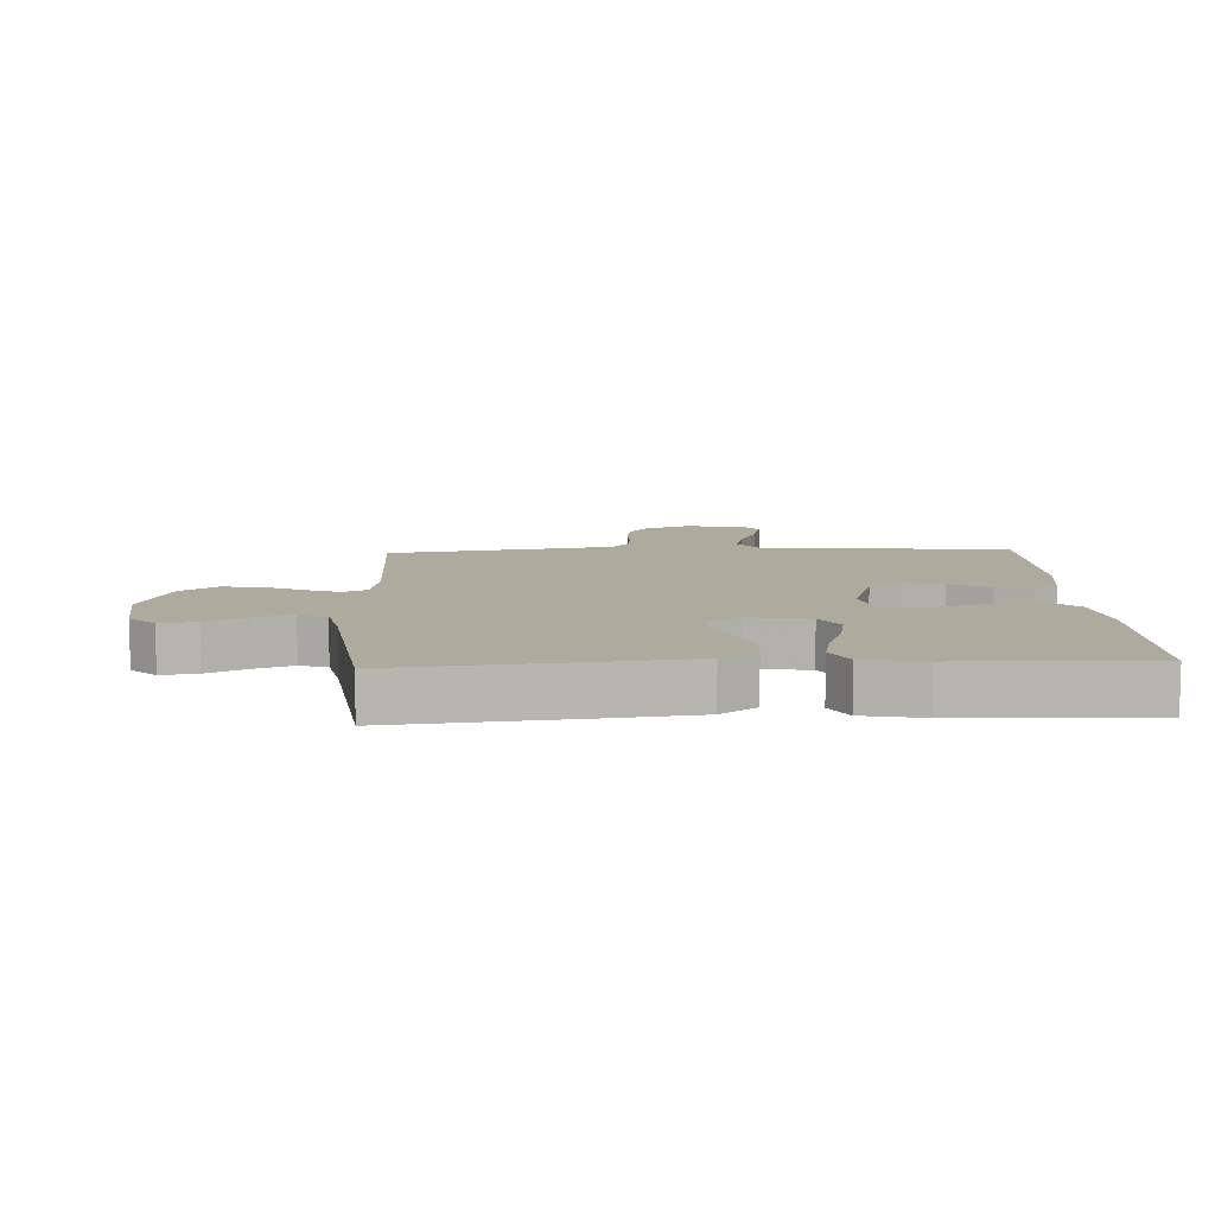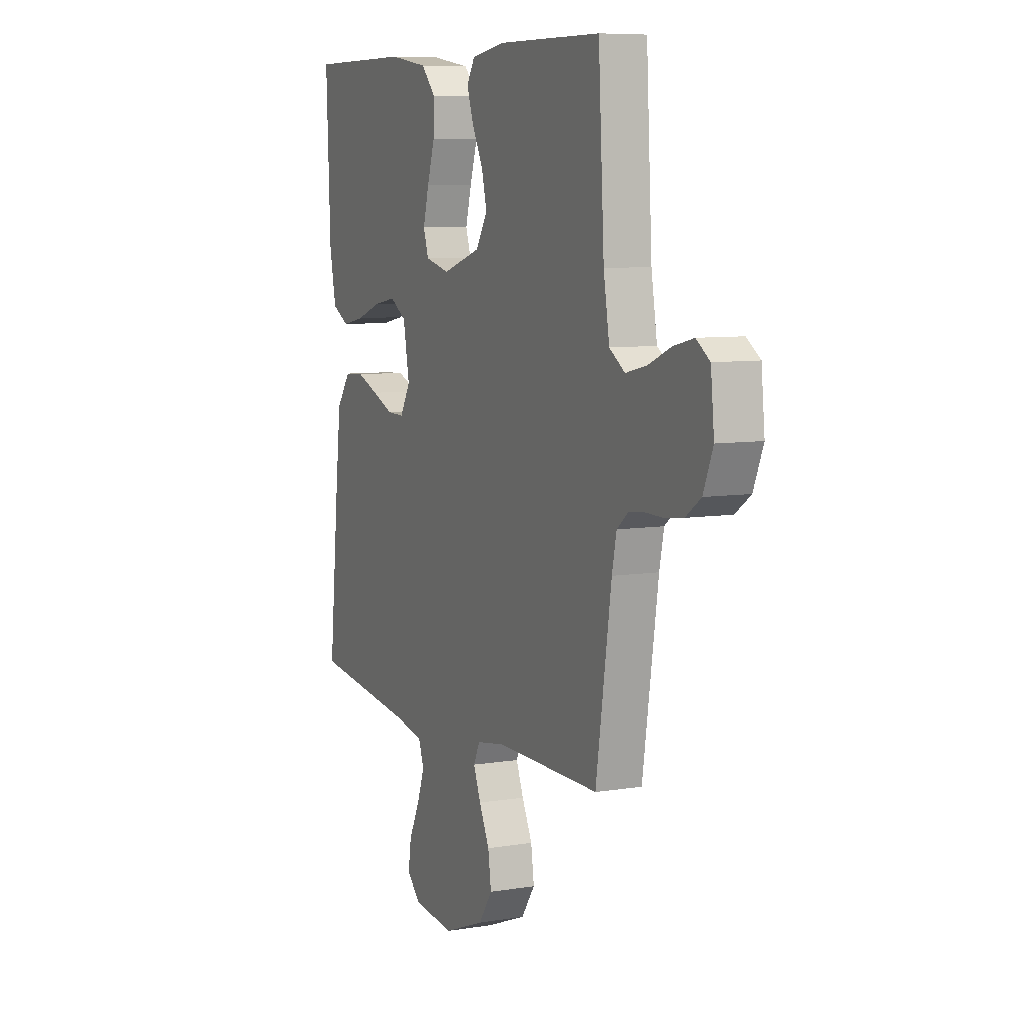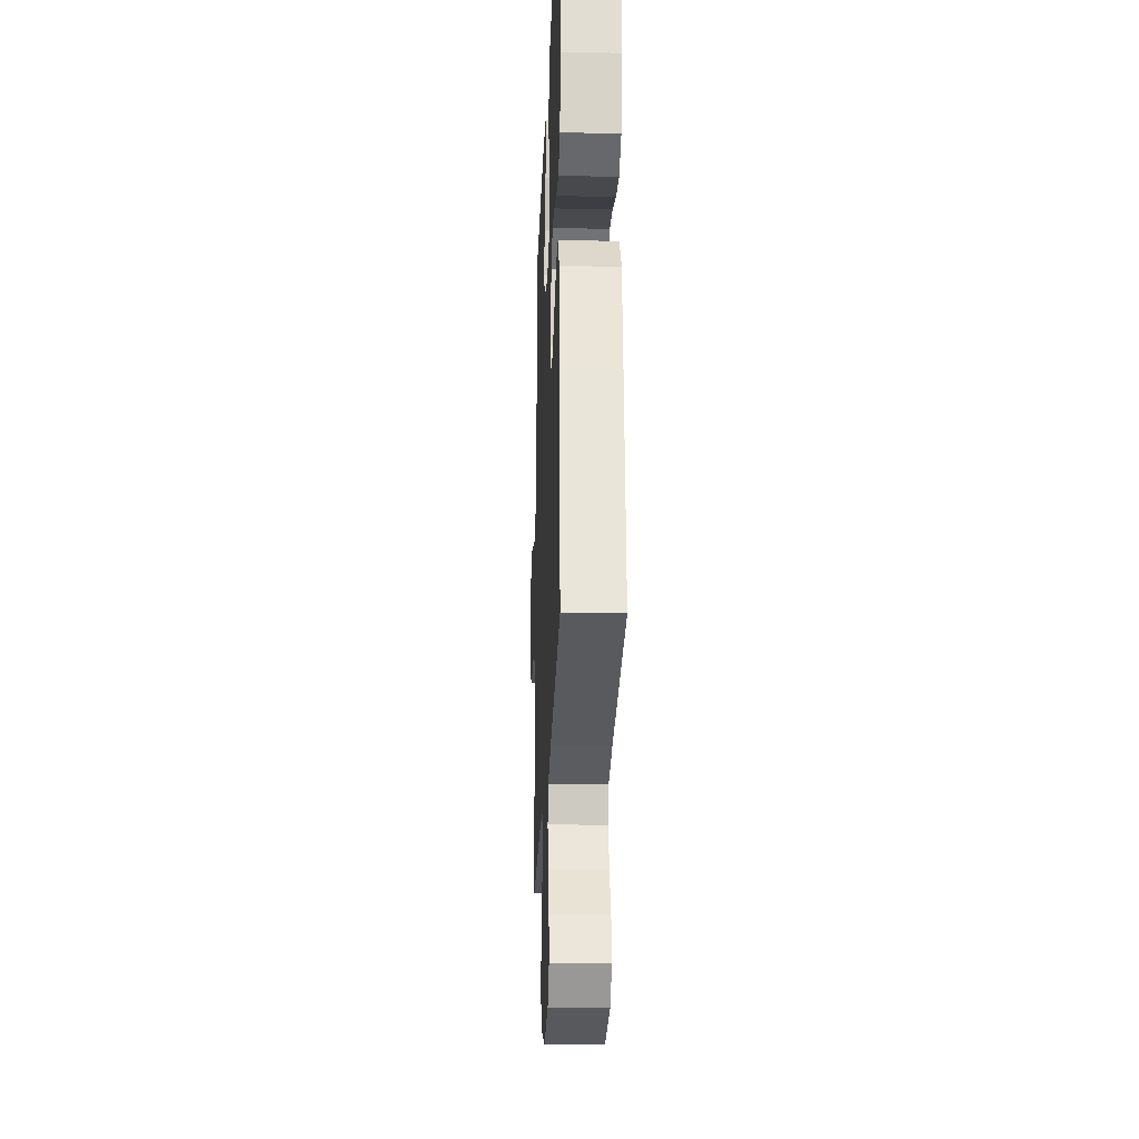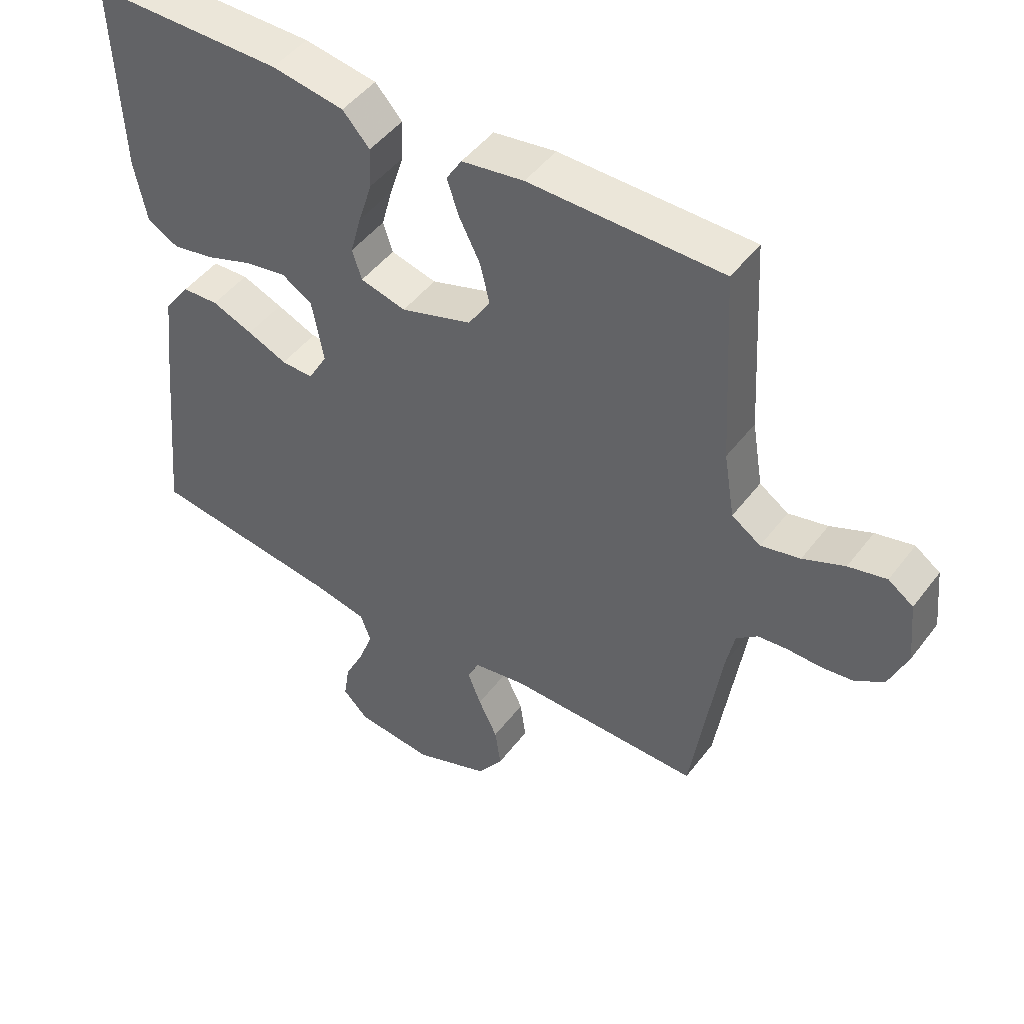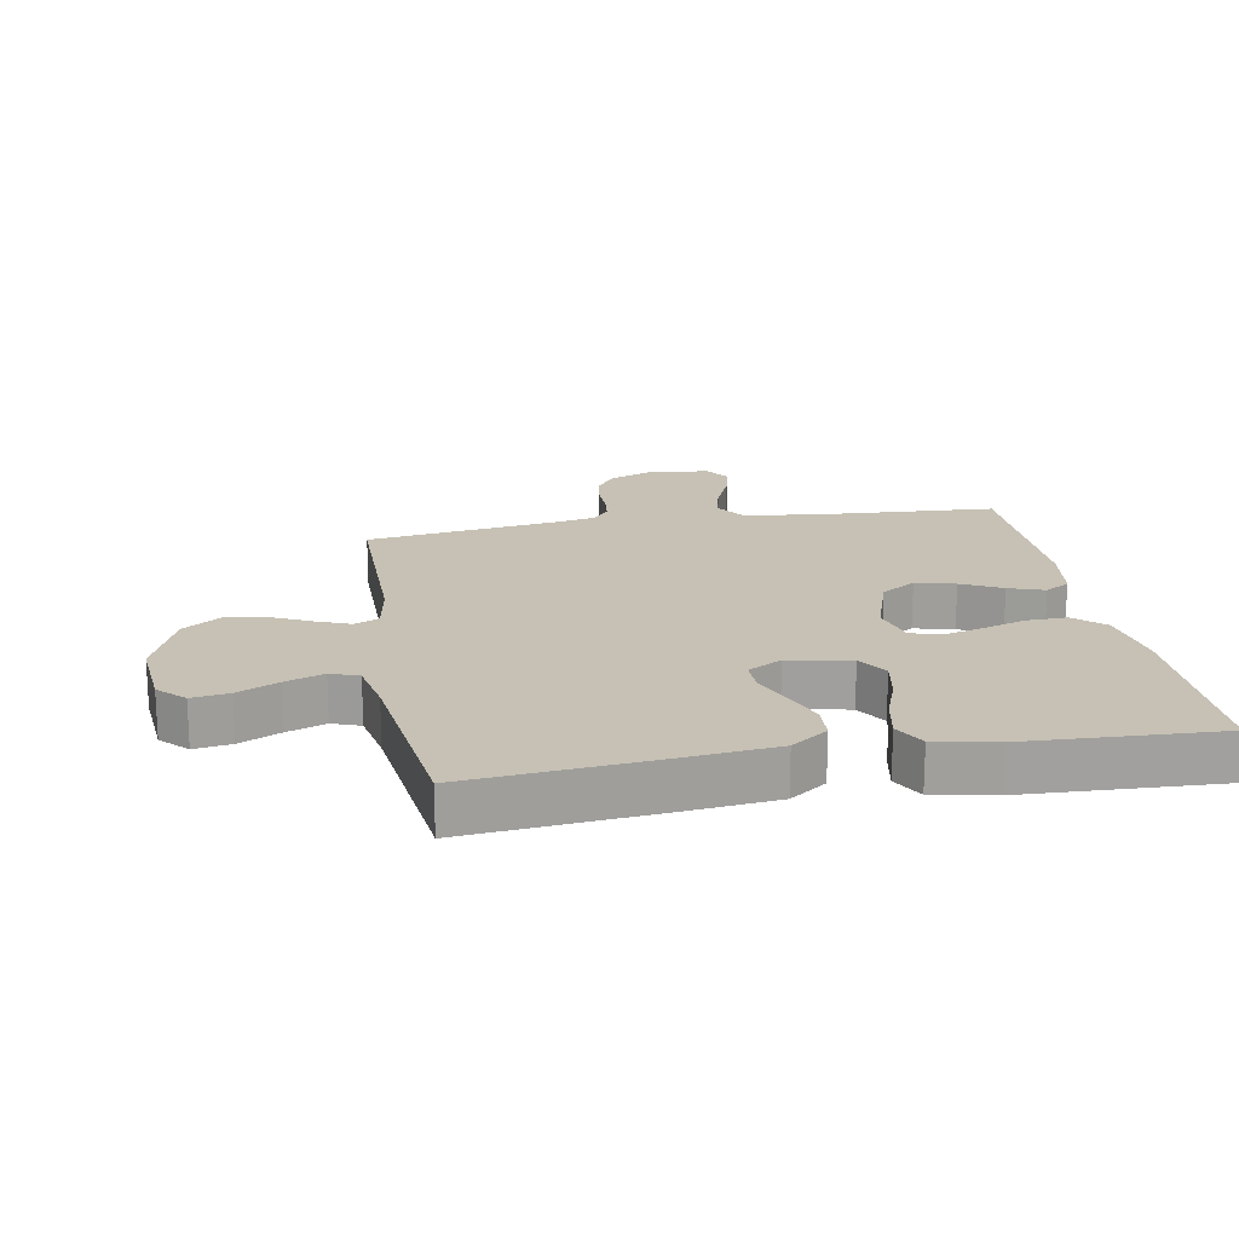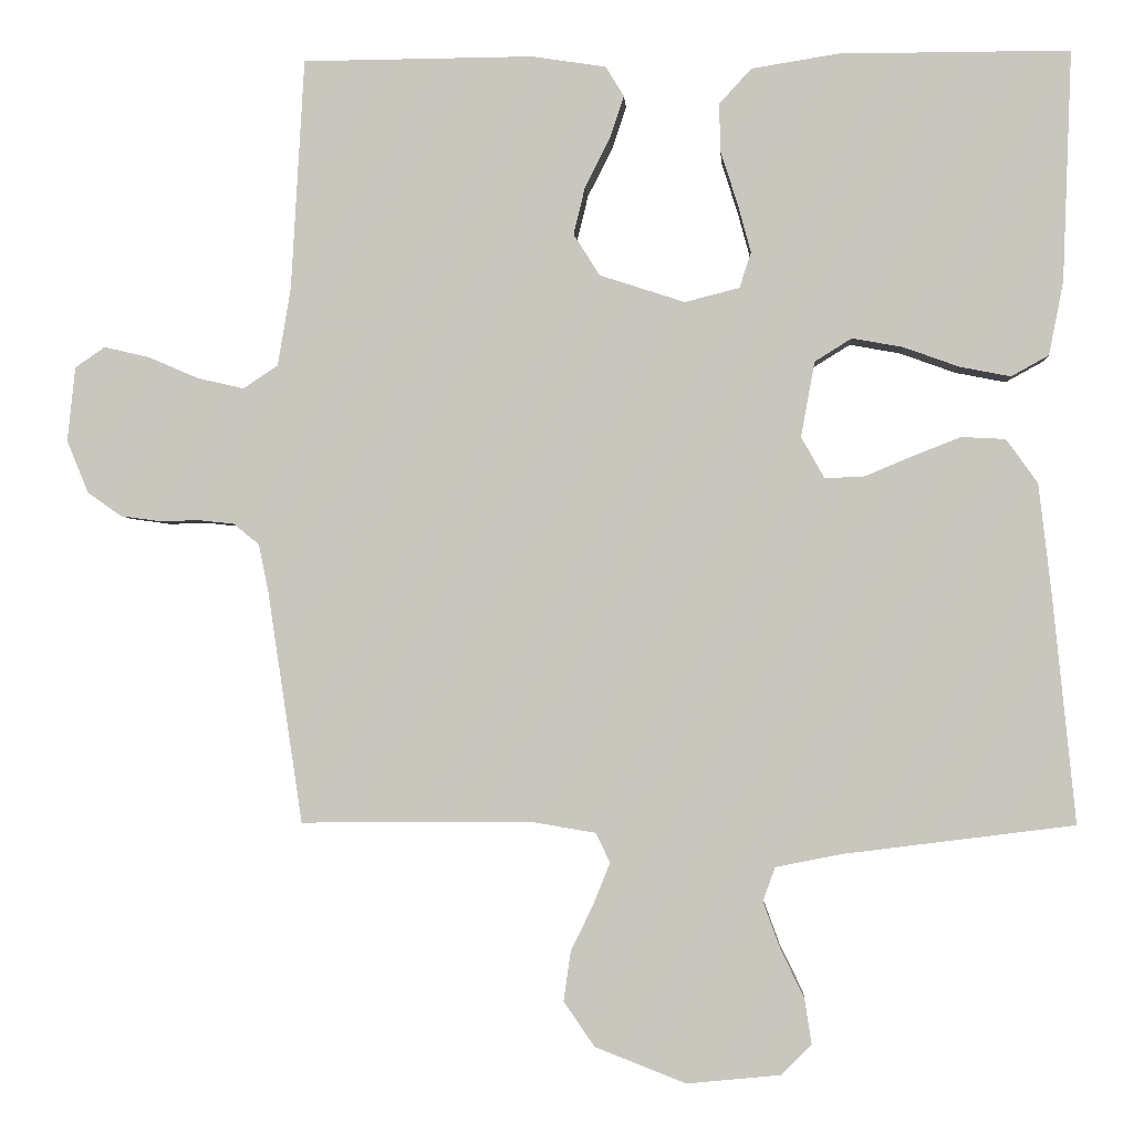
<metadata>
{"format":"obj","ext":"obj","renderer":"f3d","projection":"perspective","resolution":1024,"background":"white","views":[{"elev":9.2,"azim":-92.8,"up":"+Y"},{"elev":7.7,"azim":65.3,"up":"+Z"},{"elev":-23.5,"azim":-92.2,"up":"+Z"},{"elev":47.6,"azim":35.3,"up":"+Z"},{"elev":18.6,"azim":-99.9,"up":"+Y"},{"elev":-2.3,"azim":-176.4,"up":"+Z"}]}
</metadata>
<code>
v 0.5 0.07 0.5
v 0.517 0.07 0.2
v 0.534 0.07 0.098
v 0.579 0.07 0.068
v 0.64 0.07 0.082
v 0.705 0.07 0.11
v 0.764 0.07 0.124
v 0.803 0.07 0.097
v 0.813 0.07 0
v 0.785 0.07 -0.068
v 0.741 0.07 -0.099
v 0.69 0.07 -0.106
v 0.637 0.07 -0.105
v 0.591 0.07 -0.11
v 0.558 0.07 -0.137
v 0.545 0.07 -0.2
v 0.5 0.07 -0.5
v 0.2 0.07 -0.498
v 0.116 0.07 -0.512
v 0.098 0.07 -0.55
v 0.119 0.07 -0.603
v 0.149 0.07 -0.665
v 0.158 0.07 -0.729
v 0.118 0.07 -0.787
v 0 0.07 -0.833
v -0.121 0.07 -0.821
v -0.161 0.07 -0.781
v -0.152 0.07 -0.723
v -0.121 0.07 -0.659
v -0.099 0.07 -0.599
v -0.115 0.07 -0.555
v -0.2 0.07 -0.538
v -0.5 0.07 -0.5
v -0.47 0.07 -0.2
v -0.454 0.07 -0.061
v -0.413 0.07 -0.004
v -0.356 0.07 -0.001
v -0.292 0.07 -0.026
v -0.23 0.07 -0.052
v -0.18 0.07 -0.053
v -0.15 0.07 0
v -0.168 0.07 0.098
v -0.216 0.07 0.128
v -0.282 0.07 0.116
v -0.354 0.07 0.09
v -0.42 0.07 0.077
v -0.469 0.07 0.104
v -0.488 0.07 0.2
v -0.5 0.07 0.5
v -0.2 0.07 0.5
v -0.087 0.07 0.482
v -0.045 0.07 0.436
v -0.047 0.07 0.373
v -0.069 0.07 0.304
v -0.086 0.07 0.241
v -0.071 0.07 0.195
v 0 0.07 0.177
v 0.111 0.07 0.213
v 0.145 0.07 0.267
v 0.13 0.07 0.329
v 0.098 0.07 0.392
v 0.079 0.07 0.448
v 0.103 0.07 0.487
v 0.2 0.07 0.502
v 0.5 0 0.5
v 0.517 0 0.2
v 0.534 0 0.098
v 0.579 0 0.068
v 0.64 0 0.082
v 0.705 0 0.11
v 0.764 0 0.124
v 0.803 0 0.097
v 0.813 0 0
v 0.785 0 -0.068
v 0.741 0 -0.099
v 0.69 0 -0.106
v 0.637 0 -0.105
v 0.591 0 -0.11
v 0.558 0 -0.137
v 0.545 0 -0.2
v 0.5 0 -0.5
v 0.2 0 -0.498
v 0.116 0 -0.512
v 0.098 0 -0.55
v 0.119 0 -0.603
v 0.149 0 -0.665
v 0.158 0 -0.729
v 0.118 0 -0.787
v 0 0 -0.833
v -0.121 0 -0.821
v -0.161 0 -0.781
v -0.152 0 -0.723
v -0.121 0 -0.659
v -0.099 0 -0.599
v -0.115 0 -0.555
v -0.2 0 -0.538
v -0.5 0 -0.5
v -0.47 0 -0.2
v -0.454 0 -0.061
v -0.413 0 -0.004
v -0.356 0 -0.001
v -0.292 0 -0.026
v -0.23 0 -0.052
v -0.18 0 -0.053
v -0.15 0 0
v -0.168 0 0.098
v -0.216 0 0.128
v -0.282 0 0.116
v -0.354 0 0.09
v -0.42 0 0.077
v -0.469 0 0.104
v -0.488 0 0.2
v -0.5 0 0.5
v -0.2 0 0.5
v -0.087 0 0.482
v -0.045 0 0.436
v -0.047 0 0.373
v -0.069 0 0.304
v -0.086 0 0.241
v -0.071 0 0.195
v 0 0 0.177
v 0.111 0 0.213
v 0.145 0 0.267
v 0.13 0 0.329
v 0.098 0 0.392
v 0.079 0 0.448
v 0.103 0 0.487
v 0.2 0 0.502
f 63 64 1 2
f 60 61 62 63
f 59 60 63 2
f 58 59 2 3
f 57 58 3 4
f 51 52 53 54
f 51 54 55
f 50 51 55
f 49 50 55 56
f 47 48 49 56
f 44 45 46 47
f 43 44 47 56
f 36 37 38 39
f 34 35 36 39
f 32 33 34 39
f 31 32 39 40
f 30 31 40 41
f 26 27 28 29
f 26 29 30
f 25 26 30
f 24 25 30 41
f 21 22 23 24
f 20 21 24 41
f 16 17 18
f 15 16 18 19
f 10 11 12 13
f 10 13 14
f 9 10 14
f 8 9 14
f 5 6 7 8
f 4 5 8 14
f 57 4 14 15
f 42 43 56 57
f 19 20 41 42
f 15 19 42 57
f 66 65 128 127
f 127 126 125 124
f 66 127 124 123
f 67 66 123 122
f 68 67 122 121
f 118 117 116 115
f 119 118 115
f 119 115 114
f 120 119 114 113
f 120 113 112 111
f 111 110 109 108
f 120 111 108 107
f 103 102 101 100
f 103 100 99 98
f 103 98 97 96
f 104 103 96 95
f 105 104 95 94
f 93 92 91 90
f 94 93 90
f 94 90 89
f 105 94 89 88
f 88 87 86 85
f 105 88 85 84
f 82 81 80
f 83 82 80 79
f 77 76 75 74
f 78 77 74
f 78 74 73
f 78 73 72
f 72 71 70 69
f 78 72 69 68
f 79 78 68 121
f 121 120 107 106
f 106 105 84 83
f 121 106 83 79
f 1 65 66 2
f 2 66 67 3
f 3 67 68 4
f 4 68 69 5
f 5 69 70 6
f 6 70 71 7
f 7 71 72 8
f 8 72 73 9
f 9 73 74 10
f 10 74 75 11
f 11 75 76 12
f 12 76 77 13
f 13 77 78 14
f 14 78 79 15
f 15 79 80 16
f 16 80 81 17
f 17 81 82 18
f 18 82 83 19
f 19 83 84 20
f 20 84 85 21
f 21 85 86 22
f 22 86 87 23
f 23 87 88 24
f 24 88 89 25
f 25 89 90 26
f 26 90 91 27
f 27 91 92 28
f 28 92 93 29
f 29 93 94 30
f 30 94 95 31
f 31 95 96 32
f 32 96 97 33
f 33 97 98 34
f 34 98 99 35
f 35 99 100 36
f 36 100 101 37
f 37 101 102 38
f 38 102 103 39
f 39 103 104 40
f 40 104 105 41
f 41 105 106 42
f 42 106 107 43
f 43 107 108 44
f 44 108 109 45
f 45 109 110 46
f 46 110 111 47
f 47 111 112 48
f 48 112 113 49
f 49 113 114 50
f 50 114 115 51
f 51 115 116 52
f 52 116 117 53
f 53 117 118 54
f 54 118 119 55
f 55 119 120 56
f 56 120 121 57
f 57 121 122 58
f 58 122 123 59
f 59 123 124 60
f 60 124 125 61
f 61 125 126 62
f 62 126 127 63
f 63 127 128 64
f 64 128 65 1

</code>
